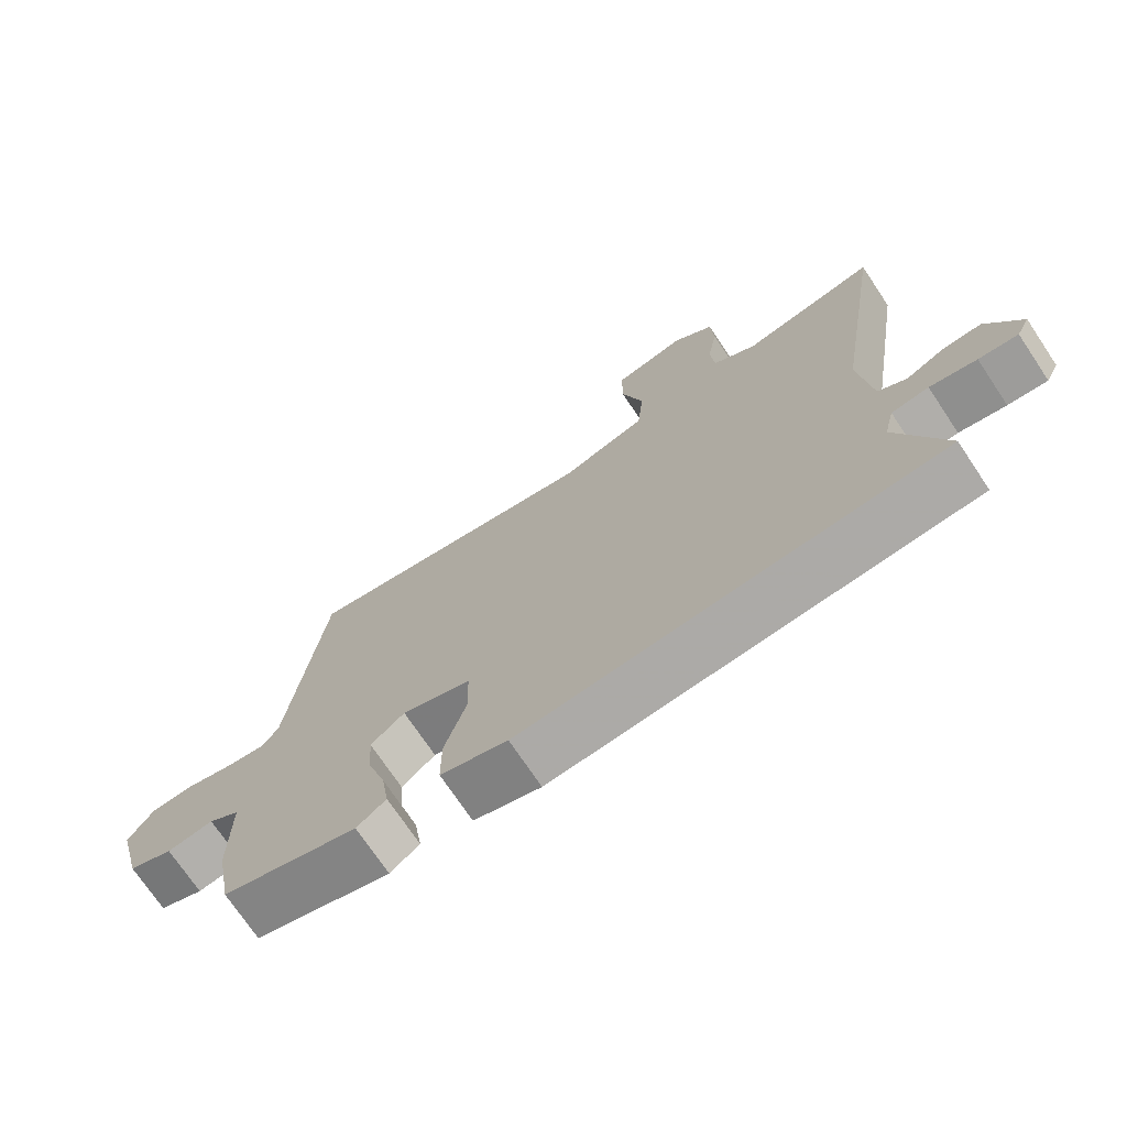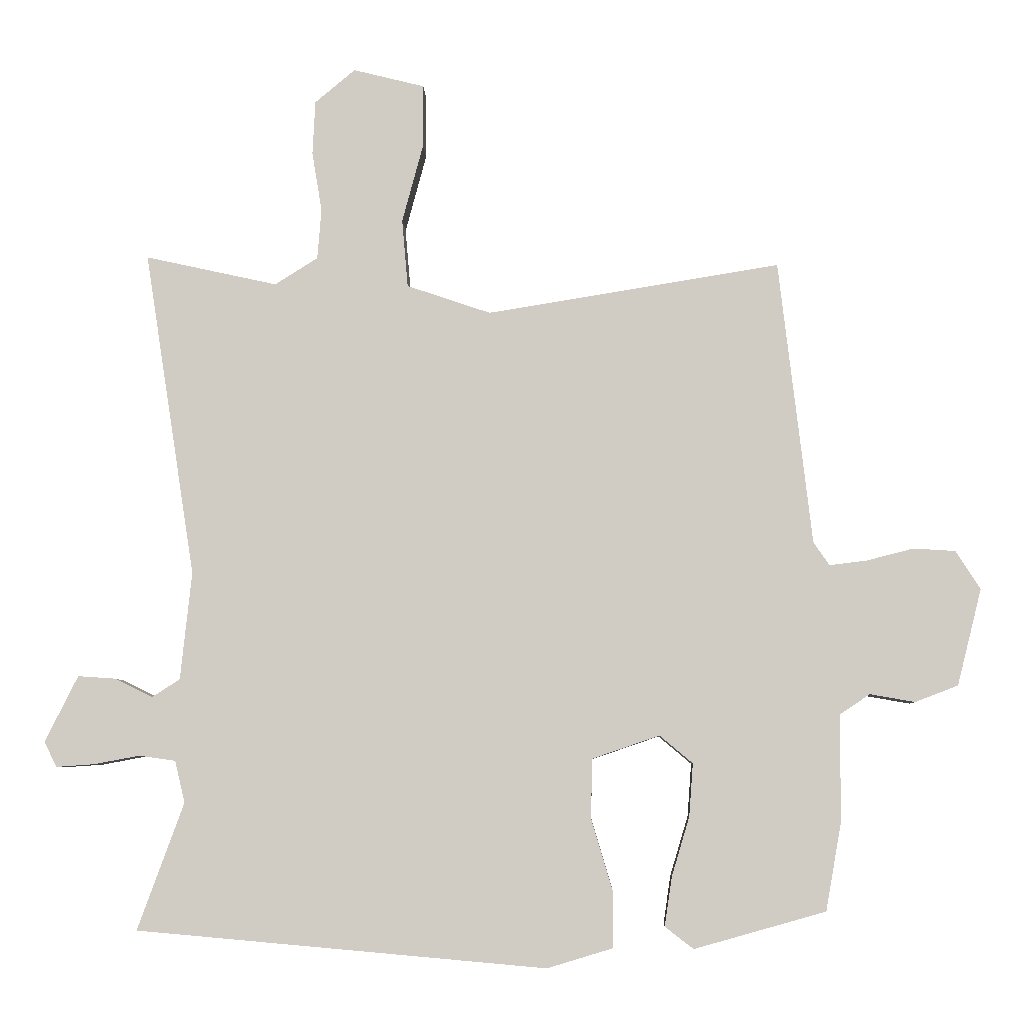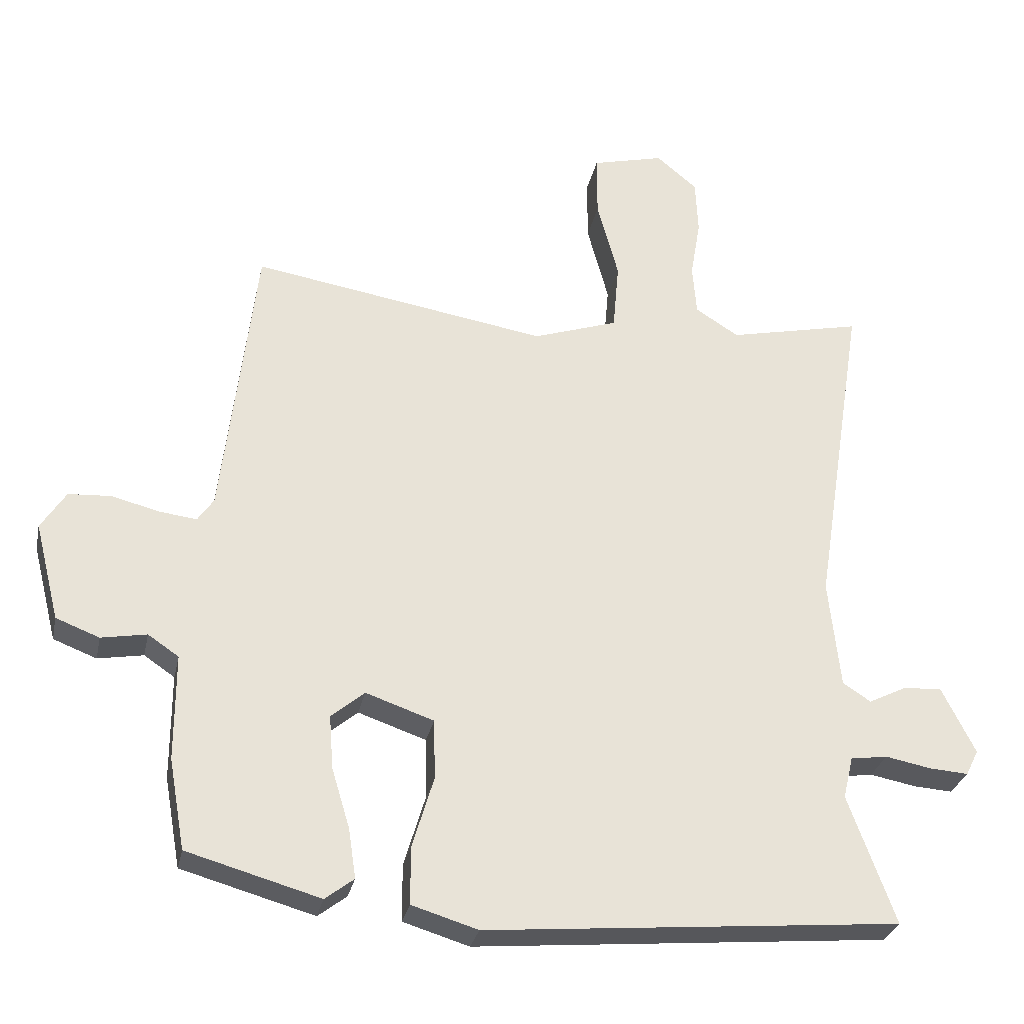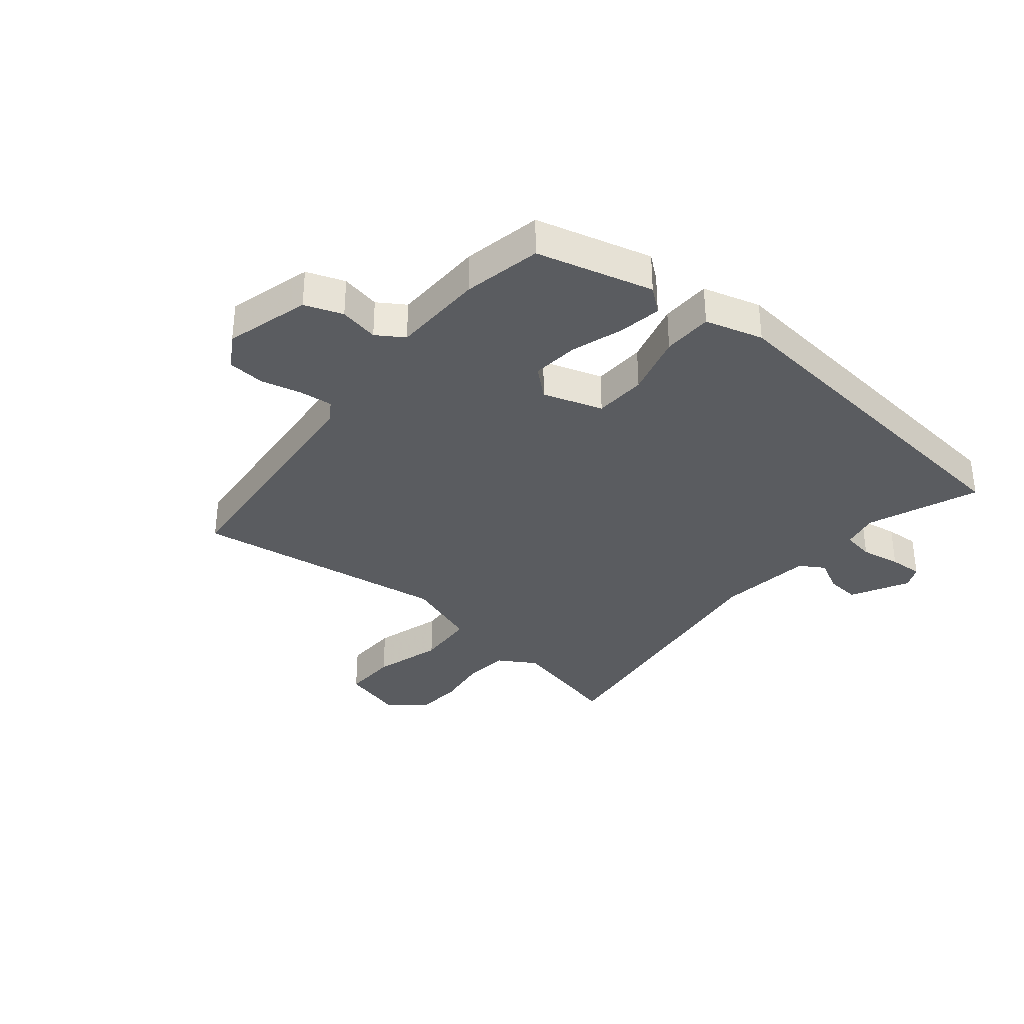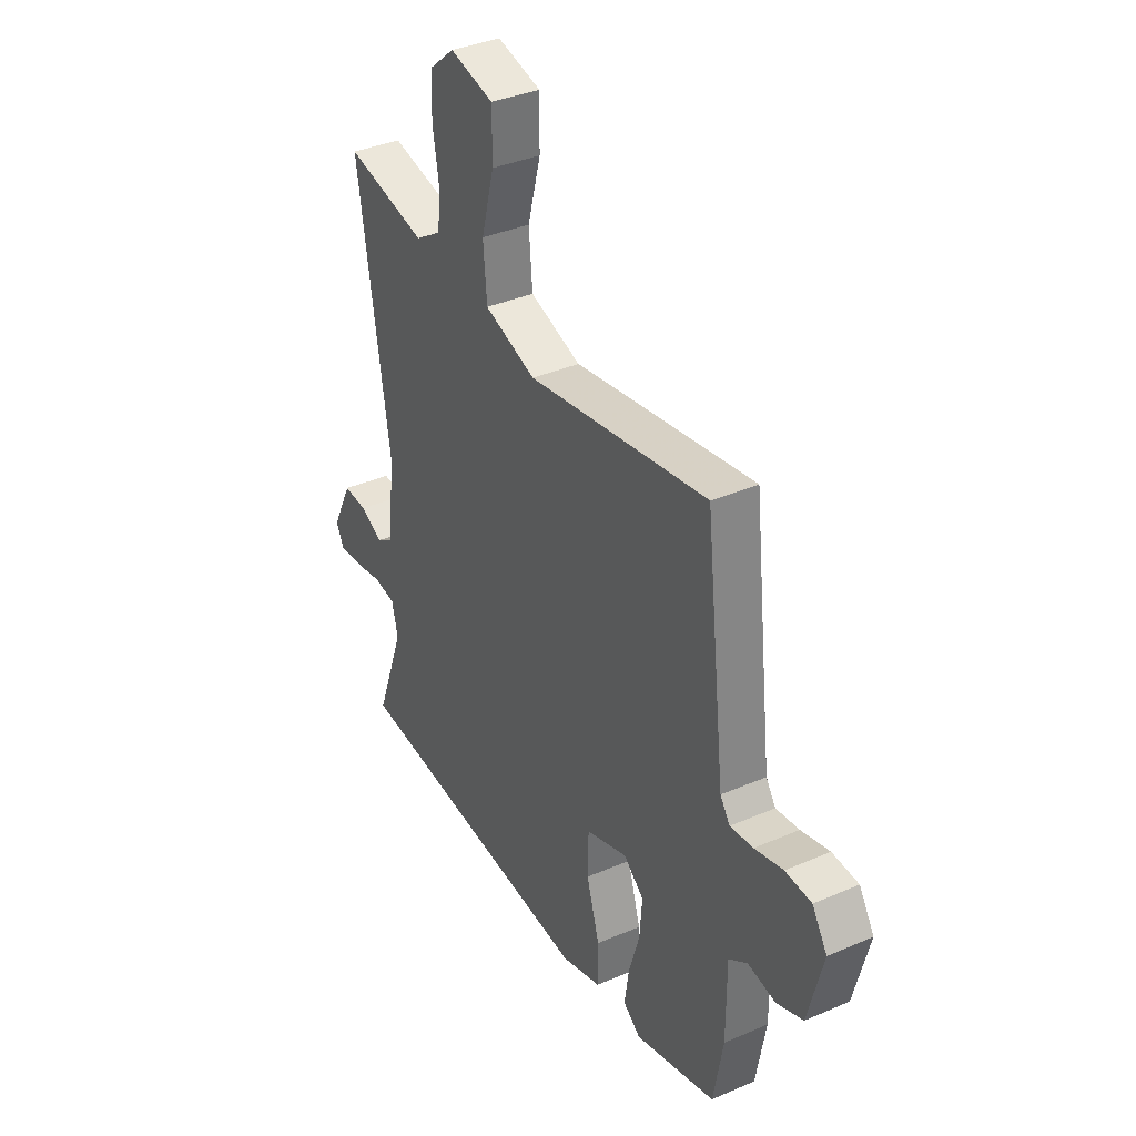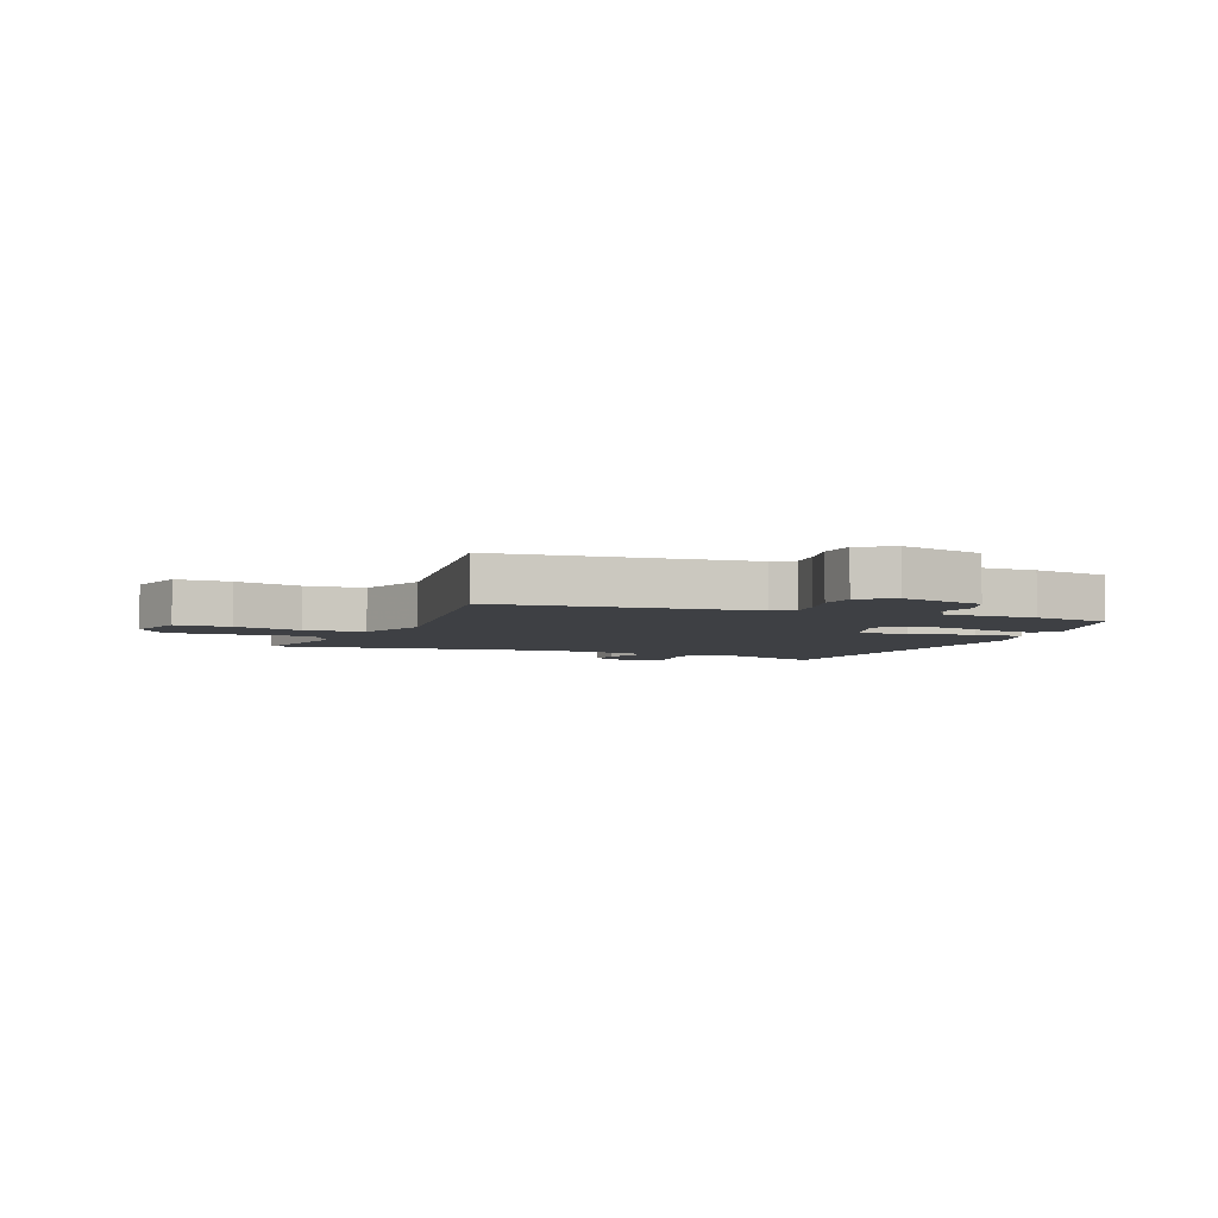
<metadata>
{"format":"obj","ext":"obj","renderer":"f3d","projection":"perspective","resolution":1024,"background":"white","views":[{"elev":-72.8,"azim":-146.2,"up":"+Z"},{"elev":-6.3,"azim":1.9,"up":"+Z"},{"elev":-29.2,"azim":168.2,"up":"+Z"},{"elev":-34.2,"azim":139.4,"up":"+Y"},{"elev":36.5,"azim":60.6,"up":"+Z"},{"elev":-4.6,"azim":67.3,"up":"+Y"}]}
</metadata>
<code>
v -0.539 0.07 -0.491
v -0.469 0.07 -0.299
v -0.484 0.07 -0.236
v -0.539 0.07 -0.228
v -0.608 0.07 -0.241
v -0.666 0.07 -0.245
v -0.685 0.07 -0.207
v -0.635 0.07 -0.107
v -0.577 0.07 -0.111
v -0.521 0.07 -0.139
v -0.479 0.07 -0.112
v -0.462 0.07 0.051
v -0.539 0.07 0.544
v -0.339 0.07 0.5
v -0.274 0.07 0.541
v -0.268 0.07 0.617
v -0.283 0.07 0.707
v -0.279 0.07 0.789
v -0.218 0.07 0.84
v -0.11 0.07 0.813
v -0.11 0.07 0.718
v -0.142 0.07 0.599
v -0.133 0.07 0.496
v -0.006 0.07 0.453
v 0.438 0.07 0.525
v 0.488 0.07 0.095
v 0.512 0.07 0.06
v 0.569 0.07 0.067
v 0.639 0.07 0.085
v 0.703 0.07 0.081
v 0.74 0.07 0.023
v 0.703 0.07 -0.123
v 0.638 0.07 -0.148
v 0.57 0.07 -0.136
v 0.524 0.07 -0.167
v 0.524 0.07 -0.326
v 0.5 0.07 -0.461
v 0.301 0.07 -0.517
v 0.258 0.07 -0.484
v 0.269 0.07 -0.41
v 0.296 0.07 -0.32
v 0.302 0.07 -0.24
v 0.252 0.07 -0.198
v 0.15 0.07 -0.233
v 0.148 0.07 -0.323
v 0.18 0.07 -0.43
v 0.18 0.07 -0.516
v 0.081 0.07 -0.546
v -0.539 0 -0.491
v -0.469 0 -0.299
v -0.484 0 -0.236
v -0.539 0 -0.228
v -0.608 0 -0.241
v -0.666 0 -0.245
v -0.685 0 -0.207
v -0.635 0 -0.107
v -0.577 0 -0.111
v -0.521 0 -0.139
v -0.479 0 -0.112
v -0.462 0 0.051
v -0.539 0 0.544
v -0.339 0 0.5
v -0.274 0 0.541
v -0.268 0 0.617
v -0.283 0 0.707
v -0.279 0 0.789
v -0.218 0 0.84
v -0.11 0 0.813
v -0.11 0 0.718
v -0.142 0 0.599
v -0.133 0 0.496
v -0.006 0 0.453
v 0.438 0 0.525
v 0.488 0 0.095
v 0.512 0 0.06
v 0.569 0 0.067
v 0.639 0 0.085
v 0.703 0 0.081
v 0.74 0 0.023
v 0.703 0 -0.123
v 0.638 0 -0.148
v 0.57 0 -0.136
v 0.524 0 -0.167
v 0.524 0 -0.326
v 0.5 0 -0.461
v 0.301 0 -0.517
v 0.258 0 -0.484
v 0.269 0 -0.41
v 0.296 0 -0.32
v 0.302 0 -0.24
v 0.252 0 -0.198
v 0.15 0 -0.233
v 0.148 0 -0.323
v 0.18 0 -0.43
v 0.18 0 -0.516
v 0.081 0 -0.546
f 48 1 2
f 47 48 2
f 46 47 2
f 45 46 2
f 44 45 2 3
f 43 44 3 4
f 39 40 41
f 38 39 41
f 37 38 41
f 36 37 41
f 35 36 41
f 34 35 41 42
f 32 33 34
f 31 32 34
f 30 31 34
f 29 30 34
f 28 29 34
f 34 42 43
f 28 34 43
f 27 28 43
f 24 25 26
f 27 43 4
f 26 27 4
f 24 26 4
f 23 24 4
f 20 21 22
f 19 20 22
f 18 19 22
f 17 18 22
f 16 17 22
f 15 16 22 23
f 12 13 14
f 14 15 23
f 12 14 23
f 11 12 23
f 8 9 10
f 7 8 10
f 6 7 10
f 5 6 10
f 4 5 10
f 4 10 11
f 4 11 23
f 50 49 96
f 50 96 95
f 50 95 94
f 50 94 93
f 51 50 93 92
f 52 51 92 91
f 89 88 87
f 89 87 86
f 89 86 85
f 89 85 84
f 89 84 83
f 90 89 83 82
f 82 81 80
f 82 80 79
f 82 79 78
f 82 78 77
f 82 77 76
f 91 90 82
f 91 82 76
f 91 76 75
f 74 73 72
f 52 91 75
f 52 75 74
f 52 74 72
f 52 72 71
f 70 69 68
f 70 68 67
f 70 67 66
f 70 66 65
f 70 65 64
f 71 70 64 63
f 62 61 60
f 71 63 62
f 71 62 60
f 71 60 59
f 58 57 56
f 58 56 55
f 58 55 54
f 58 54 53
f 58 53 52
f 59 58 52
f 71 59 52
f 1 49 50 2
f 2 50 51 3
f 3 51 52 4
f 4 52 53 5
f 5 53 54 6
f 6 54 55 7
f 7 55 56 8
f 8 56 57 9
f 9 57 58 10
f 10 58 59 11
f 11 59 60 12
f 12 60 61 13
f 13 61 62 14
f 14 62 63 15
f 15 63 64 16
f 16 64 65 17
f 17 65 66 18
f 18 66 67 19
f 19 67 68 20
f 20 68 69 21
f 21 69 70 22
f 22 70 71 23
f 23 71 72 24
f 24 72 73 25
f 25 73 74 26
f 26 74 75 27
f 27 75 76 28
f 28 76 77 29
f 29 77 78 30
f 30 78 79 31
f 31 79 80 32
f 32 80 81 33
f 33 81 82 34
f 34 82 83 35
f 35 83 84 36
f 36 84 85 37
f 37 85 86 38
f 38 86 87 39
f 39 87 88 40
f 40 88 89 41
f 41 89 90 42
f 42 90 91 43
f 43 91 92 44
f 44 92 93 45
f 45 93 94 46
f 46 94 95 47
f 47 95 96 48
f 48 96 49 1

</code>
